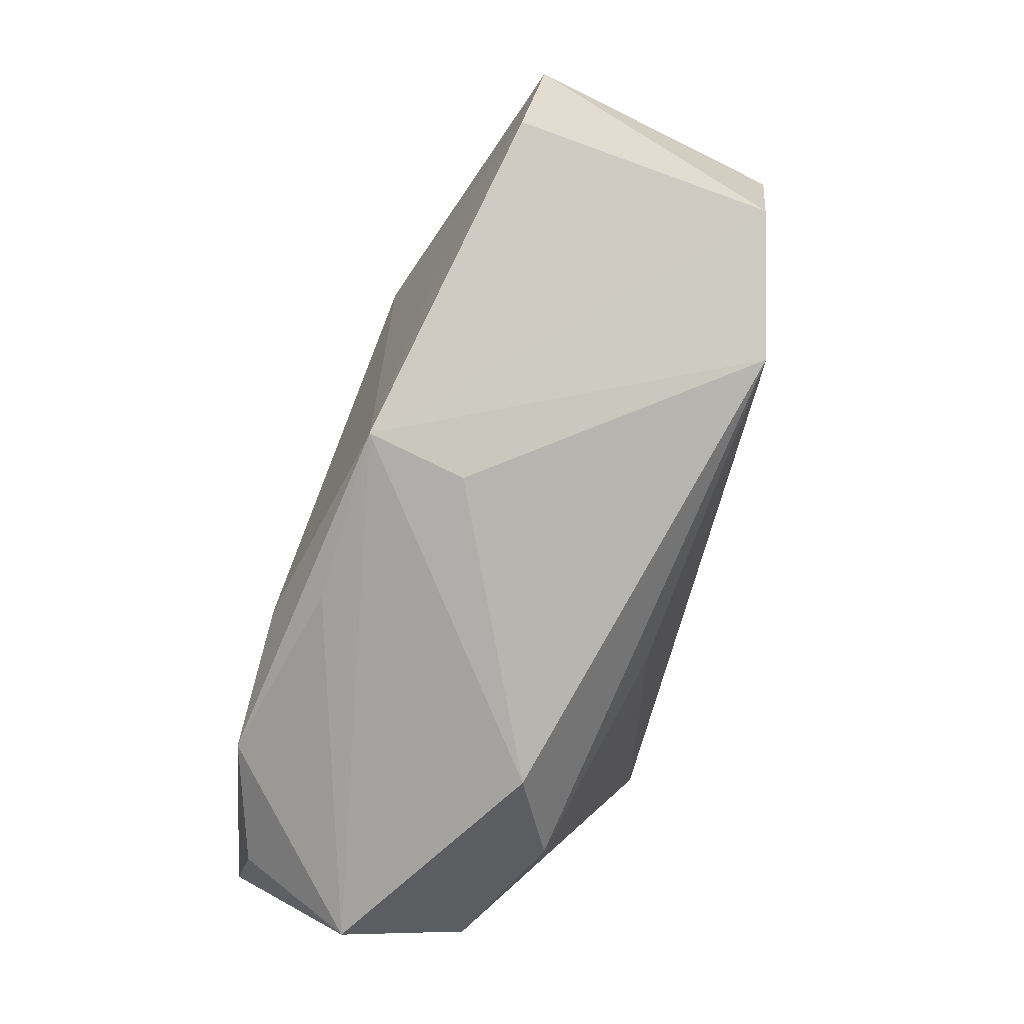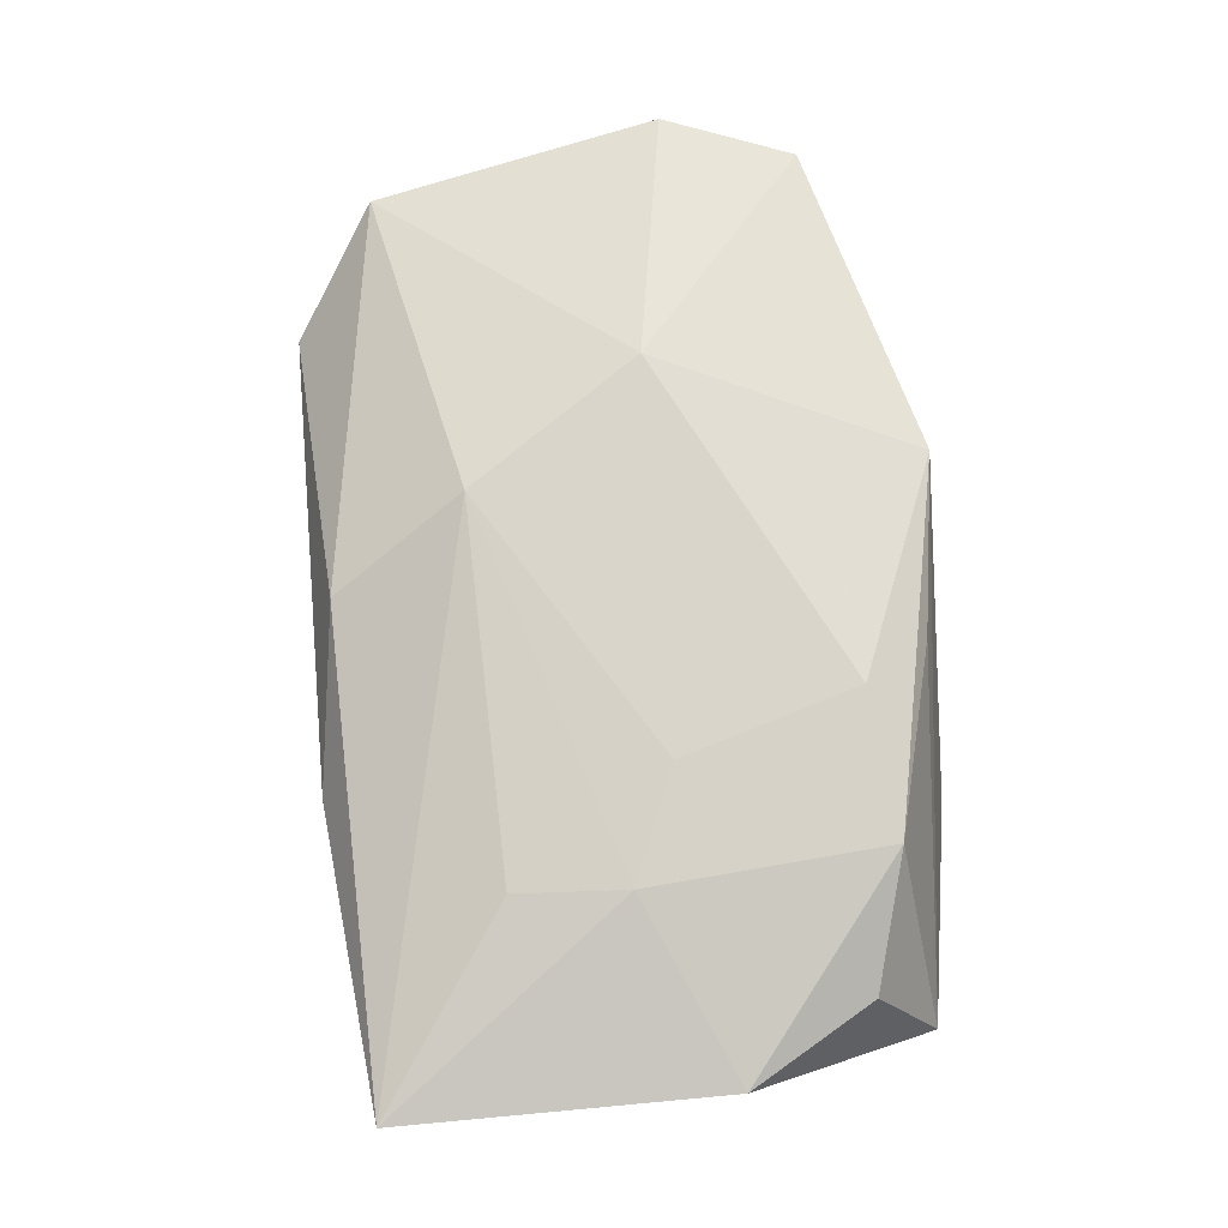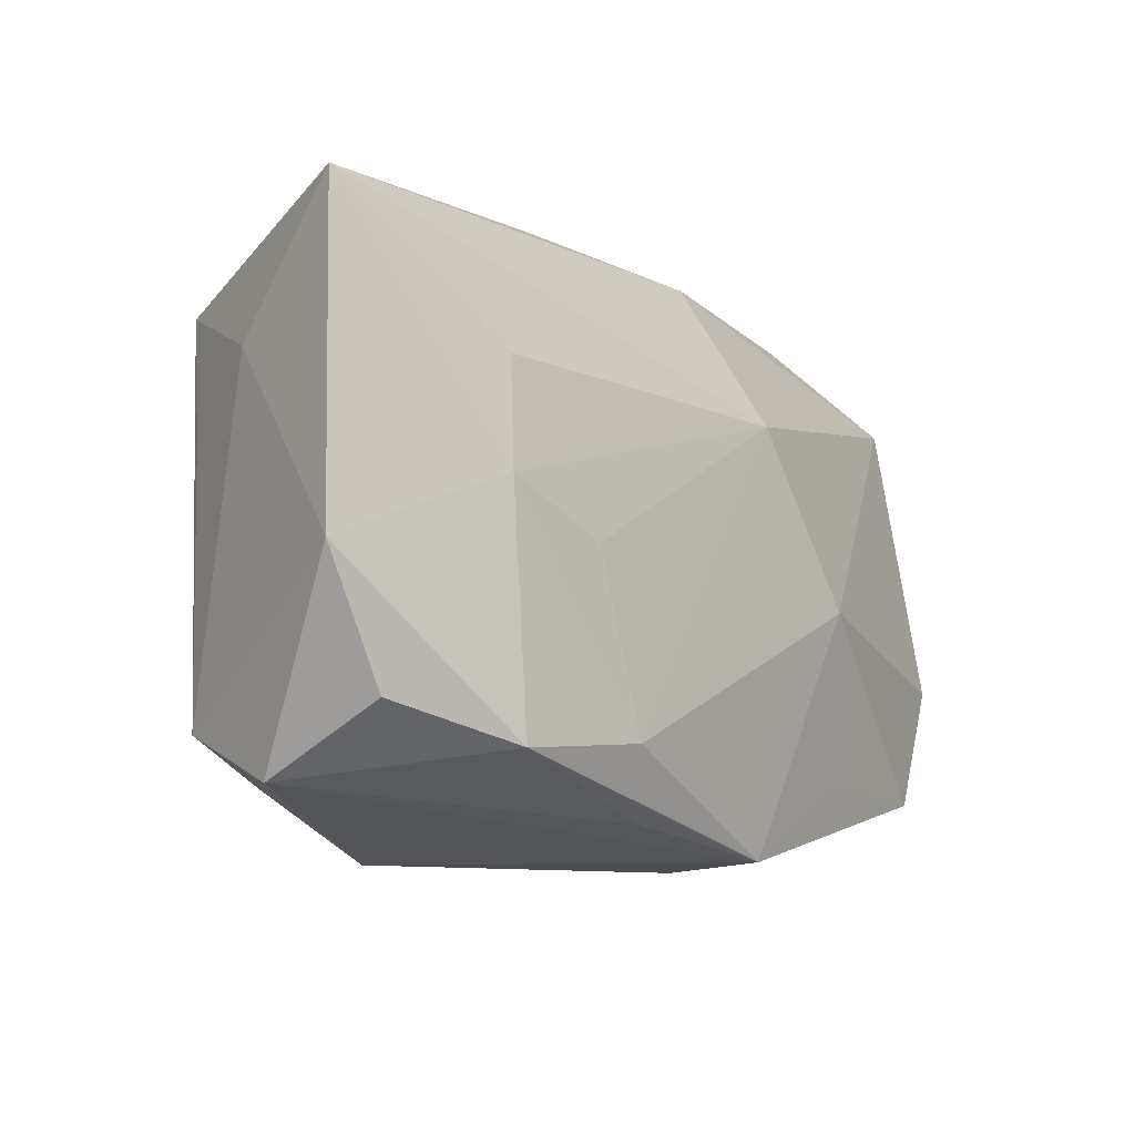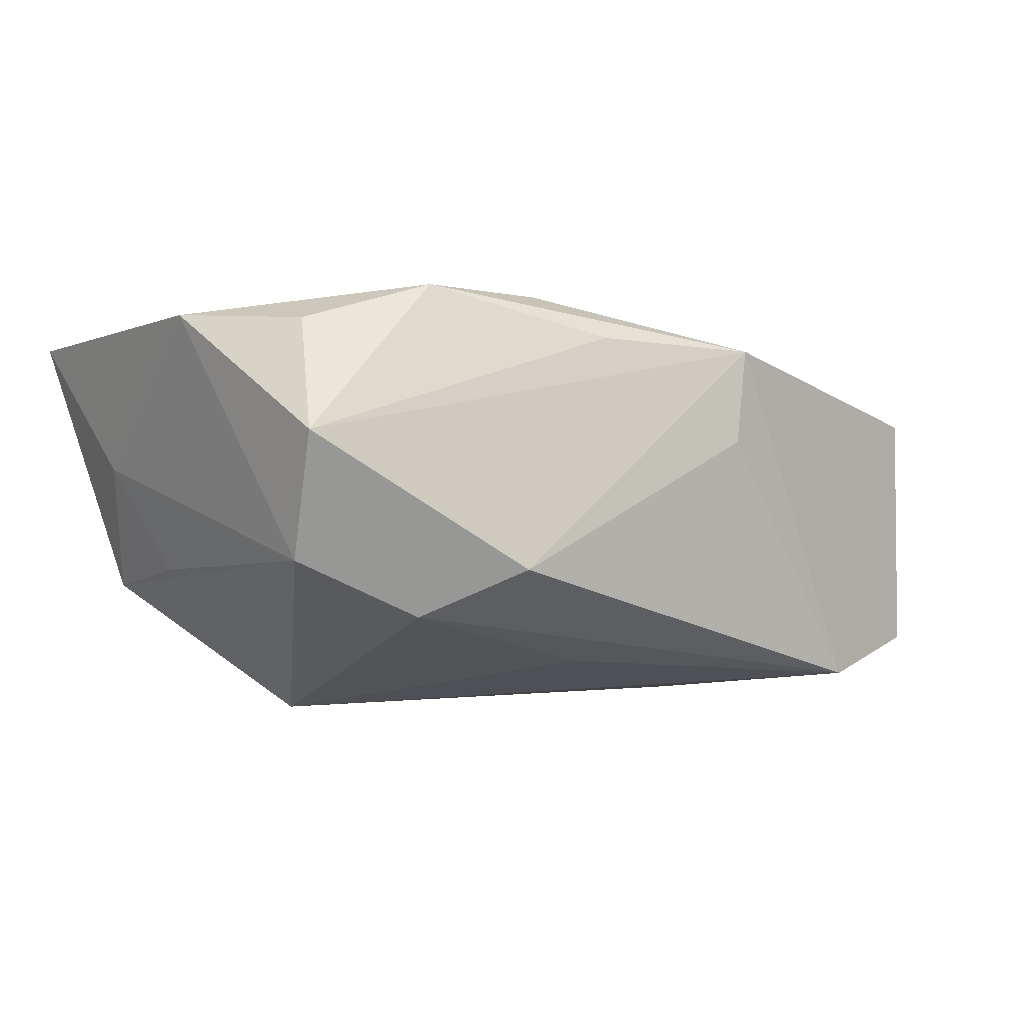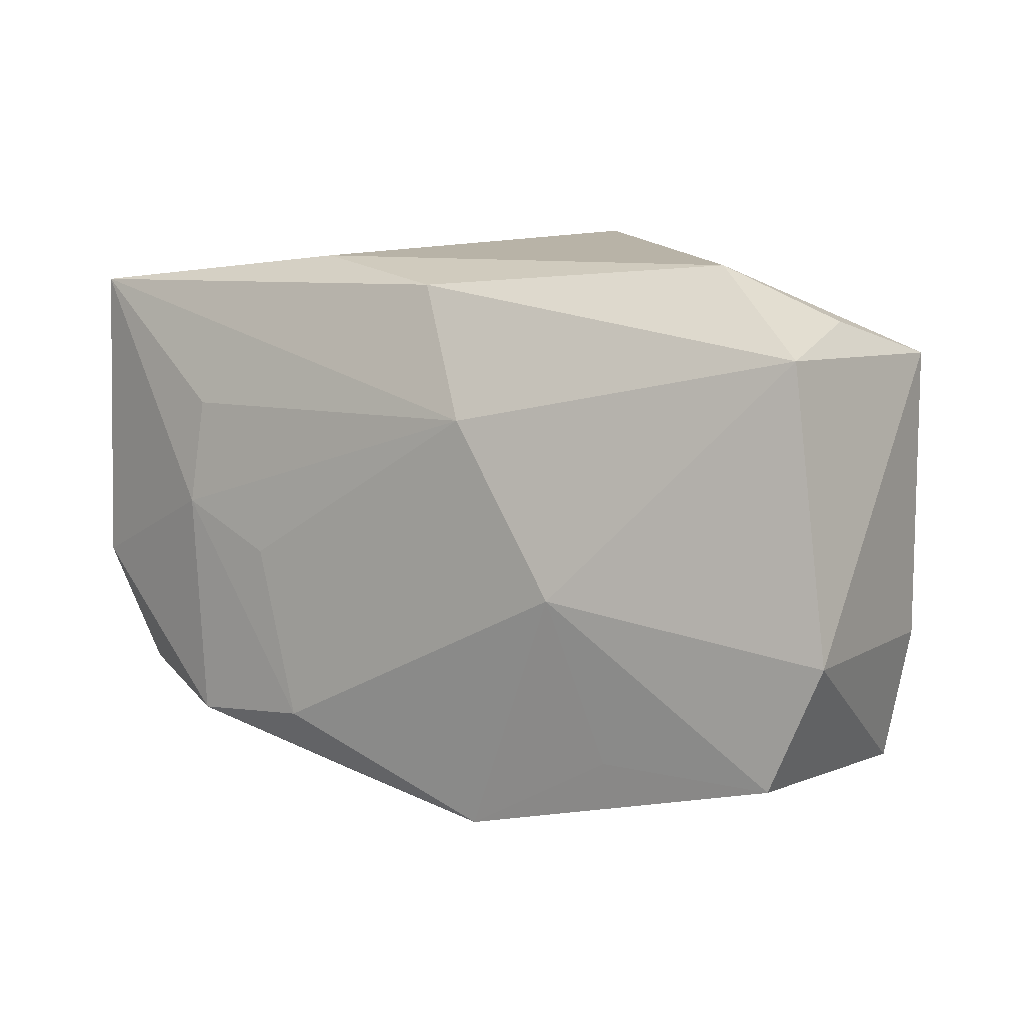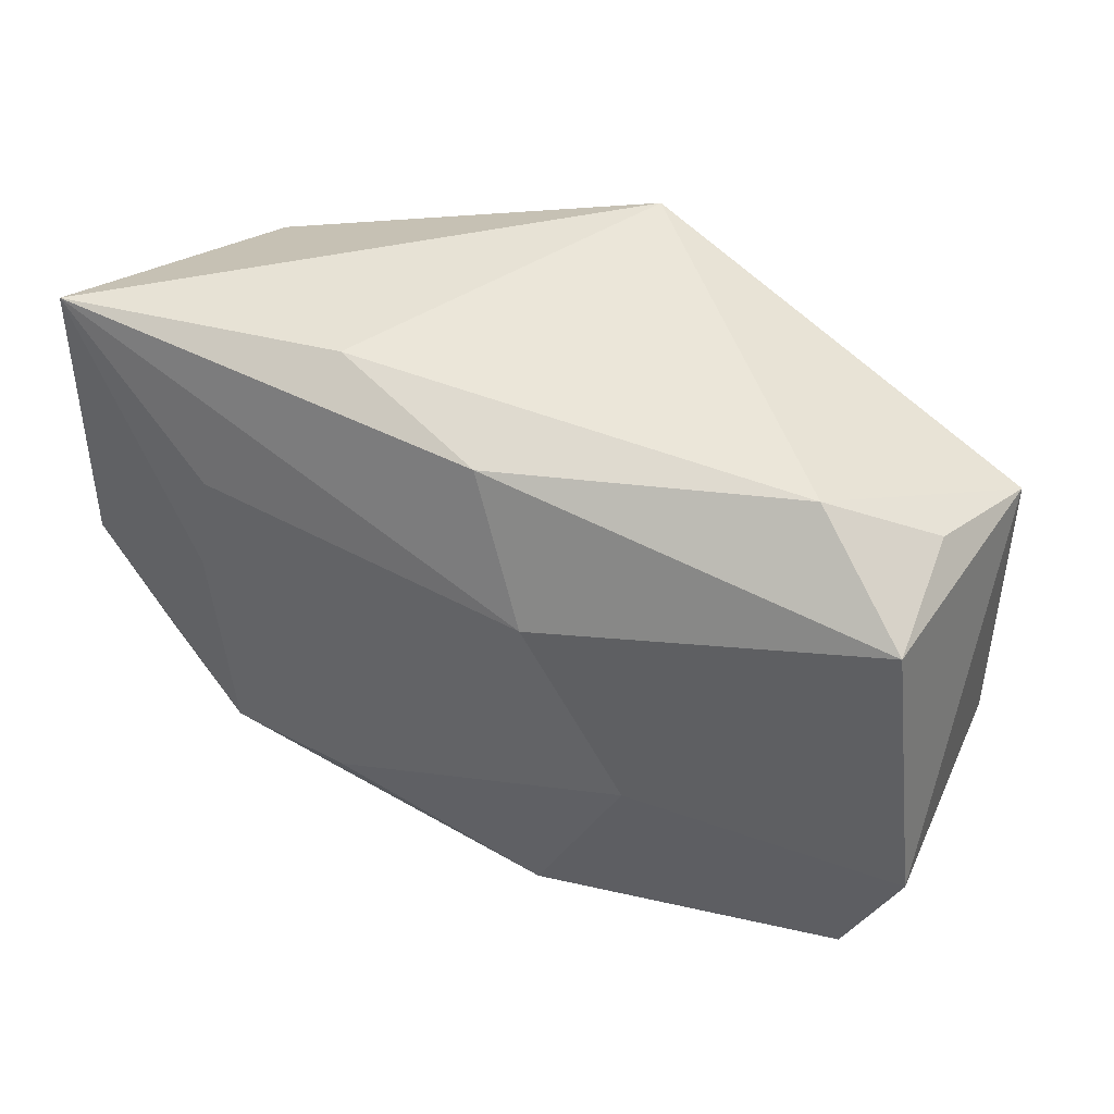
<metadata>
{"format":"obj","ext":"obj","renderer":"f3d","projection":"perspective","resolution":1024,"background":"white","views":[{"elev":-79.6,"azim":74.6,"up":"+Y"},{"elev":78.4,"azim":-95.5,"up":"+Z"},{"elev":-11.7,"azim":-45.5,"up":"+Y"},{"elev":-1.7,"azim":-36.6,"up":"+Z"},{"elev":9.5,"azim":40.5,"up":"+Y"},{"elev":48.2,"azim":34.5,"up":"+Y"}]}
</metadata>
<code>
v 0.03714 -0.01873 0.009036
v -0.02241 -0.01947 0.01895
v -0.01443 -0.002876 0.01879
v 0.01539 -0.005912 -0.01796
v -0.02329 0.01822 -0.01237
v -0.03412 0.01644 -0.007395
v -0.01685 -0.0264 -0.00592
v 0.03486 0.02006 -0.00429
v -0.006154 -0.02375 0.01497
v 0.03651 0.01672 -0.01556
v -0.02324 0.01066 0.01788
v -0.03357 -0.01657 0.01552
v -0.03468 0.005393 -0.005899
v -0.03964 -0.005944 0.01632
v 0.02697 0.02491 0.002154
v -0.01358 0.02488 0.009673
v -0.03952 0.02196 0.01561
v 0.04181 -0.007553 0.00818
v 0.03763 -0.008605 -0.01346
v -0.03477 -0.01752 -0.005147
v -0.03612 -0.02212 0.005585
v 0.009002 -0.02585 0.01454
v -0.01003 -0.01806 0.01895
v -0.03771 0.01111 0.003555
v -0.0054 -0.01807 -0.01427
v 0.02244 -0.0182 0.0127
v 0.001919 0.02277 0.01279
v -0.02286 0.003399 -0.01897
v 0.01874 -0.003652 0.01615
v 0.007495 -0.0264 0.005995
v 0.03547 -0.02044 -0.01284
v 0.02359 -0.02364 -0.01606
v -0.02392 0.001055 0.01895
v 0.0374 0.01754 0.006551
v 0.008755 0.01126 0.01649
v -0.001124 0.0268 -0.0189
v -0.02429 -0.02054 -0.009994
f 35 17 11
f 4 32 28
f 10 32 4
f 22 21 7
f 7 37 32
f 18 29 1
f 19 32 10
f 10 18 19
f 27 17 35
f 34 18 10
f 35 29 34
f 34 29 18
f 34 27 35
f 10 4 36
f 36 4 28
f 17 24 14
f 33 11 17
f 17 14 33
f 33 14 2
f 35 11 33
f 9 21 22
f 22 2 9
f 9 2 21
f 28 32 25
f 25 37 28
f 32 37 25
f 20 24 13
f 20 7 21
f 37 7 20
f 28 37 20
f 21 14 20
f 20 14 24
f 30 32 22
f 22 7 30
f 30 7 32
f 26 29 22
f 22 1 26
f 26 1 29
f 18 1 31
f 31 19 18
f 32 19 31
f 22 32 31
f 31 1 22
f 17 36 6
f 6 24 17
f 13 24 6
f 28 20 6
f 6 20 13
f 27 34 15
f 10 36 15
f 21 2 12
f 12 14 21
f 2 14 12
f 23 29 35
f 23 33 2
f 23 2 22
f 22 29 23
f 5 36 28
f 28 6 5
f 5 6 36
f 16 15 36
f 16 36 17
f 17 27 16
f 27 15 16
f 8 34 10
f 10 15 8
f 8 15 34
f 35 33 3
f 3 23 35
f 33 23 3

</code>
